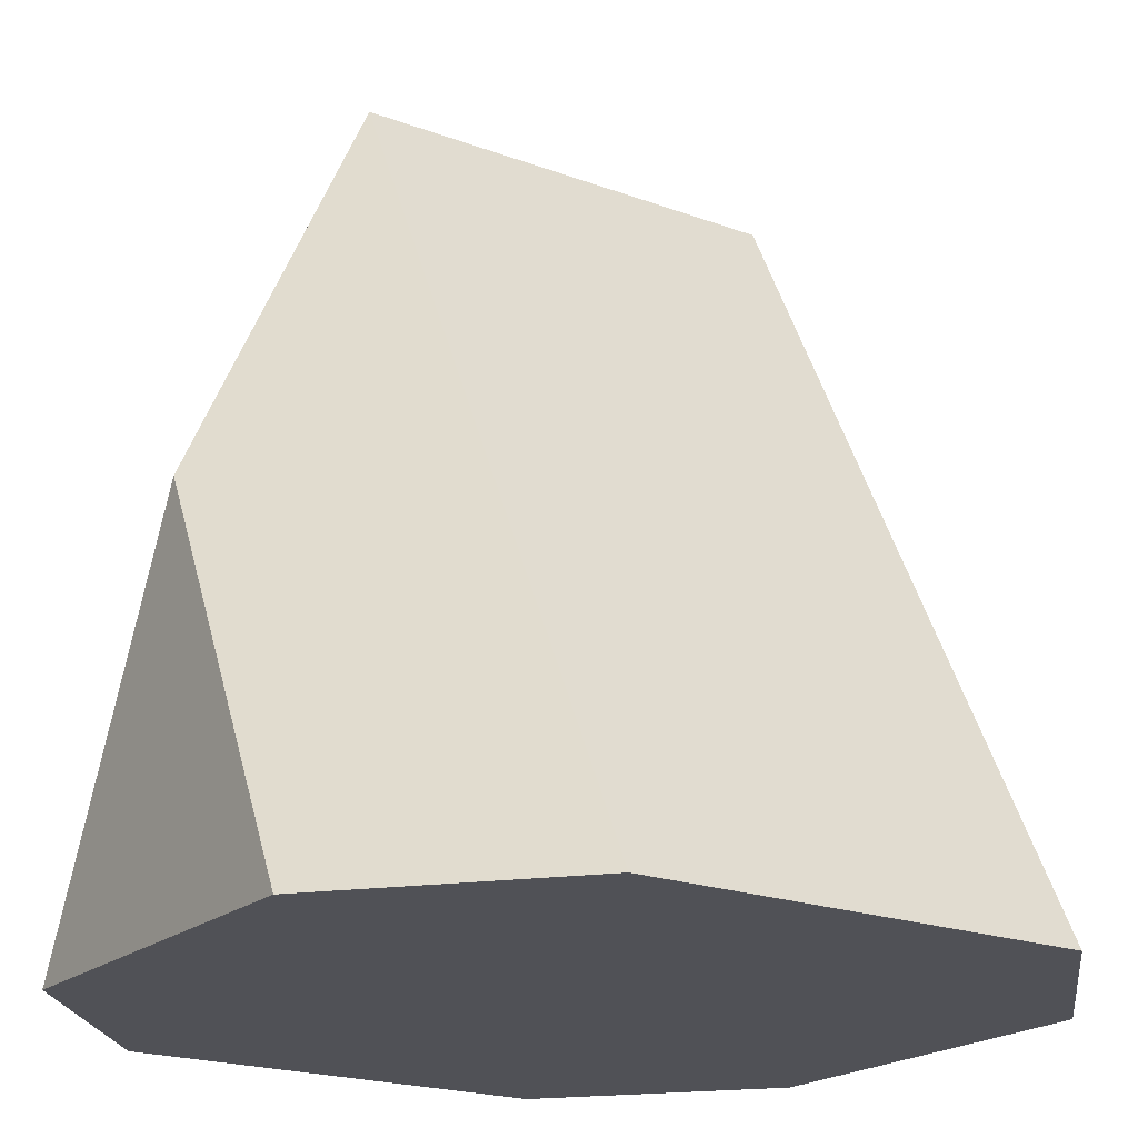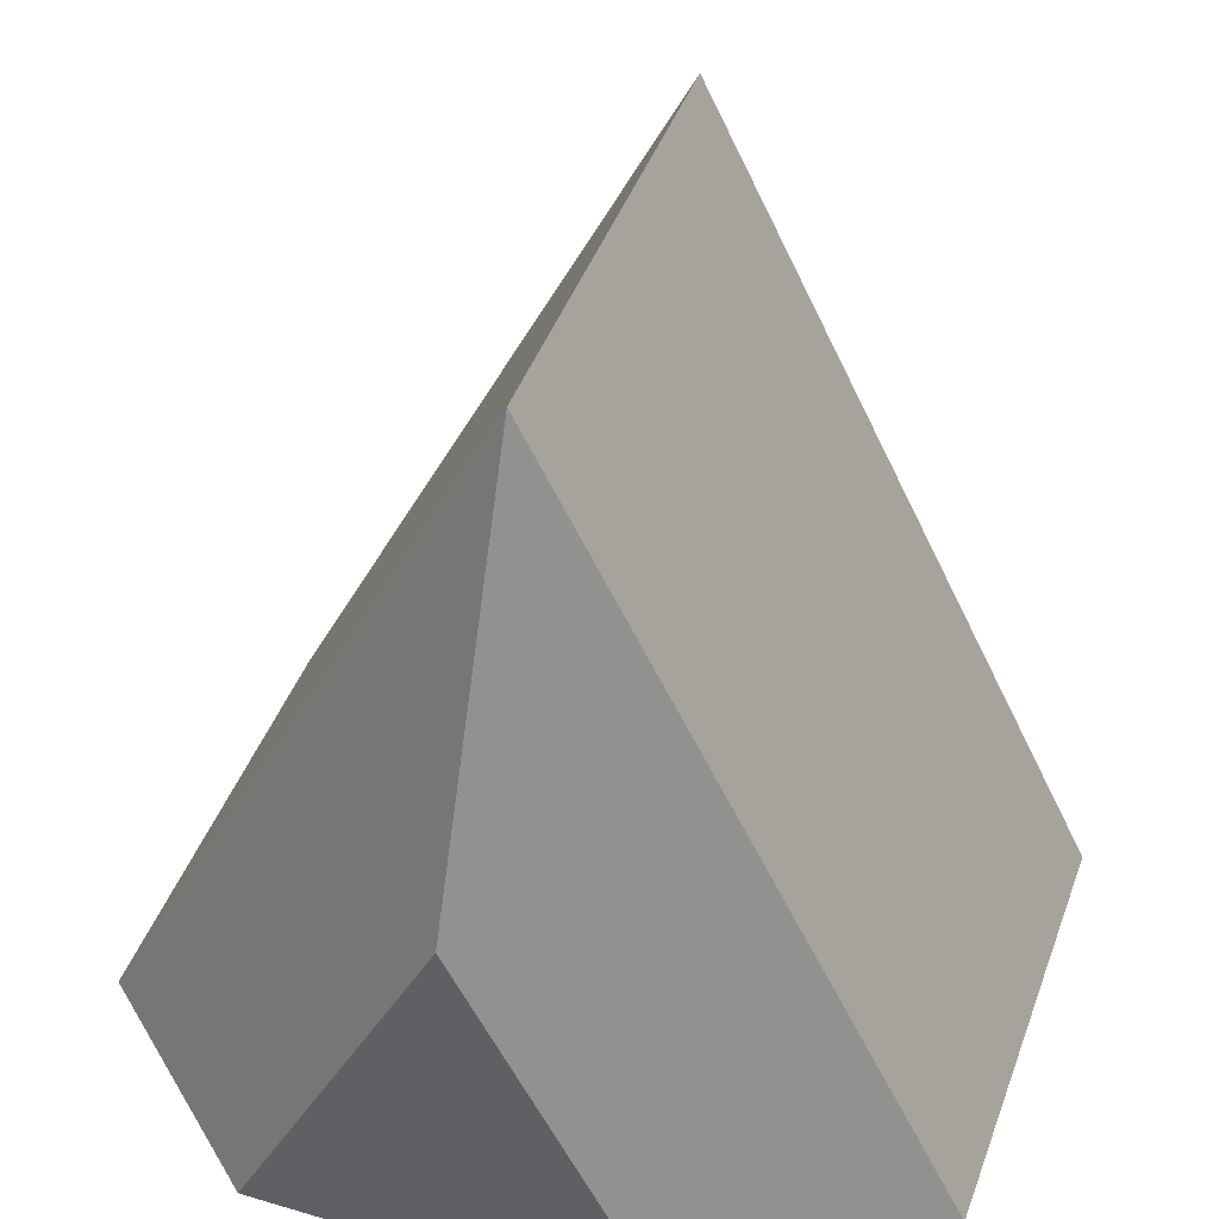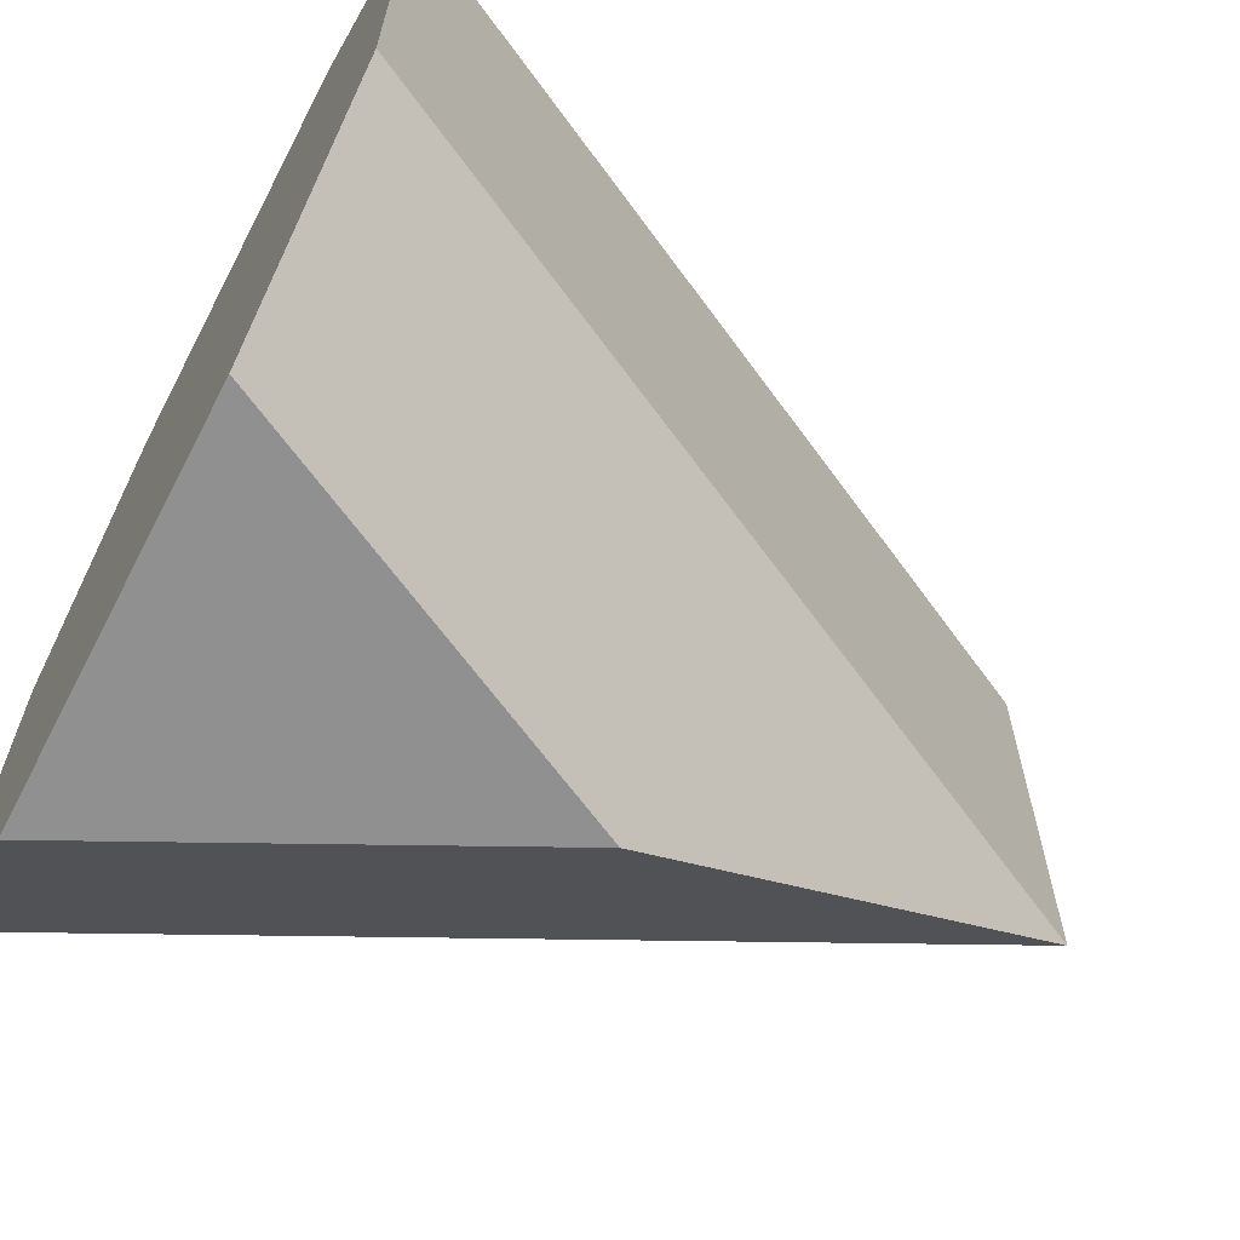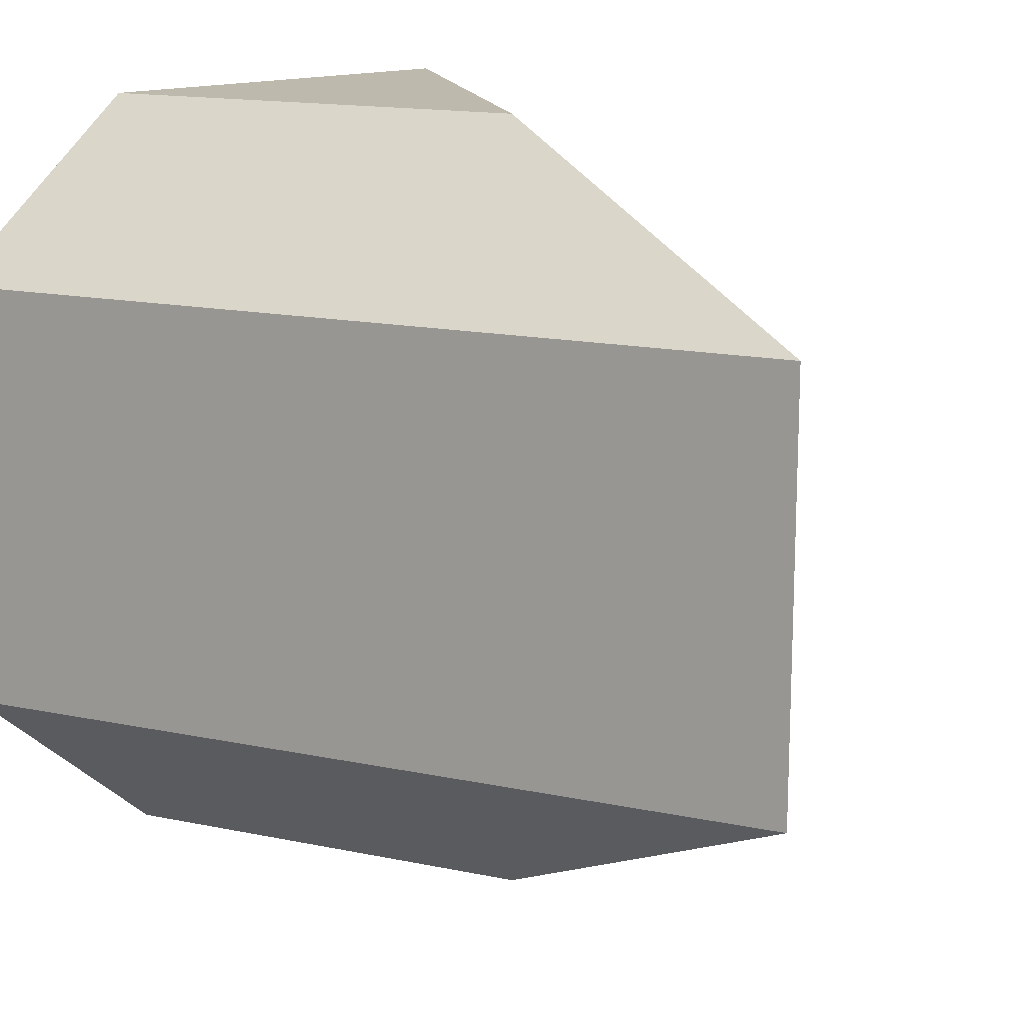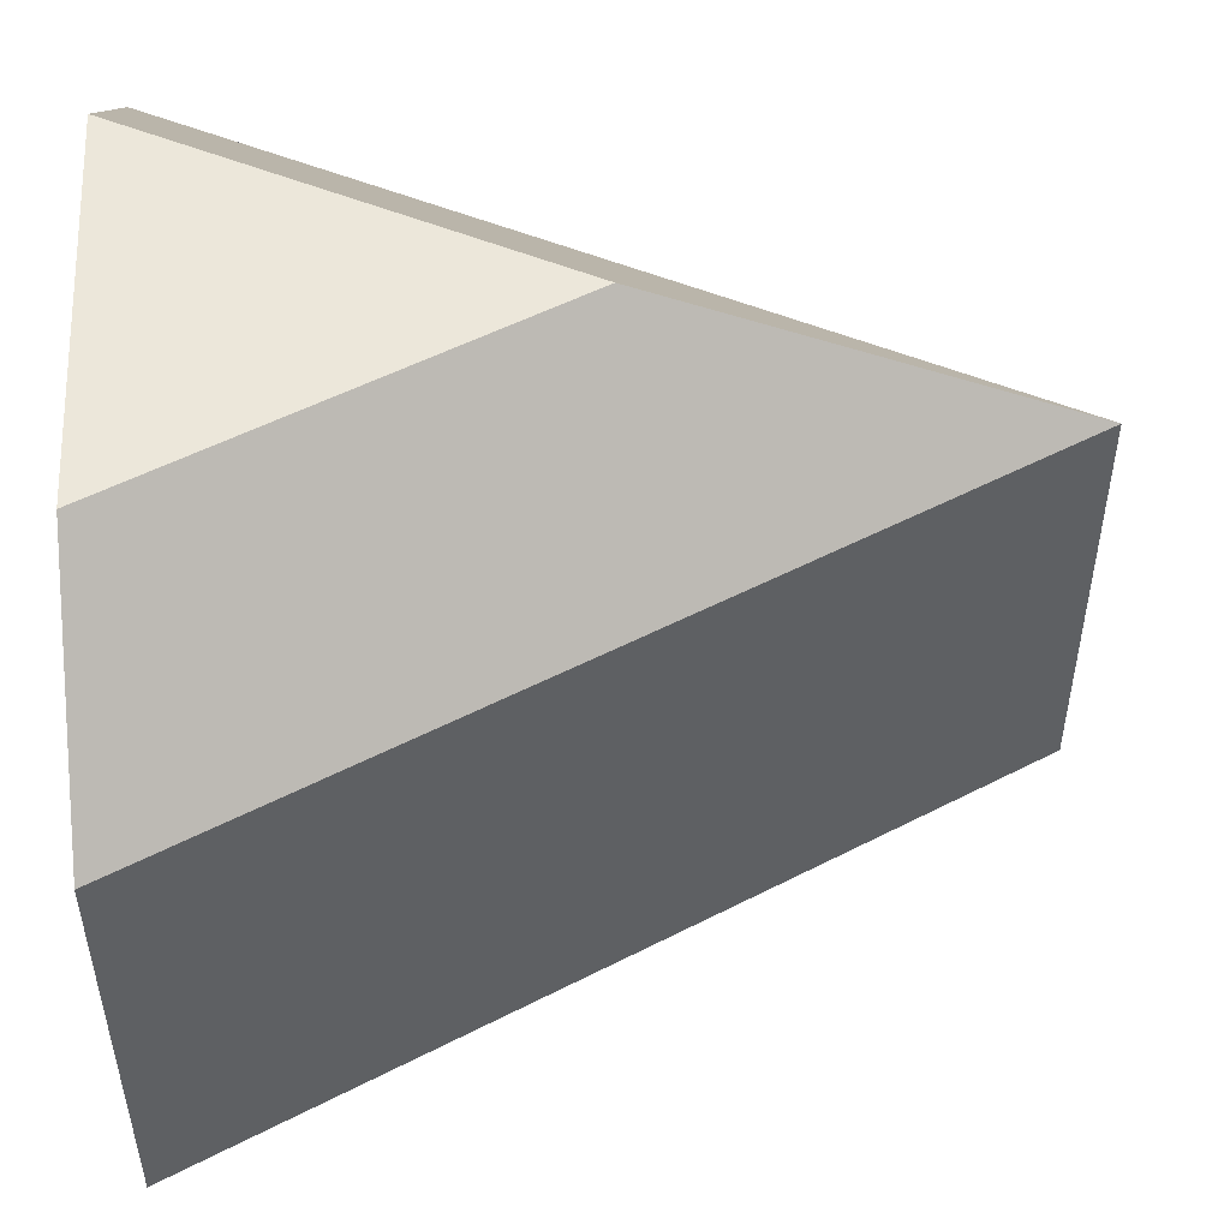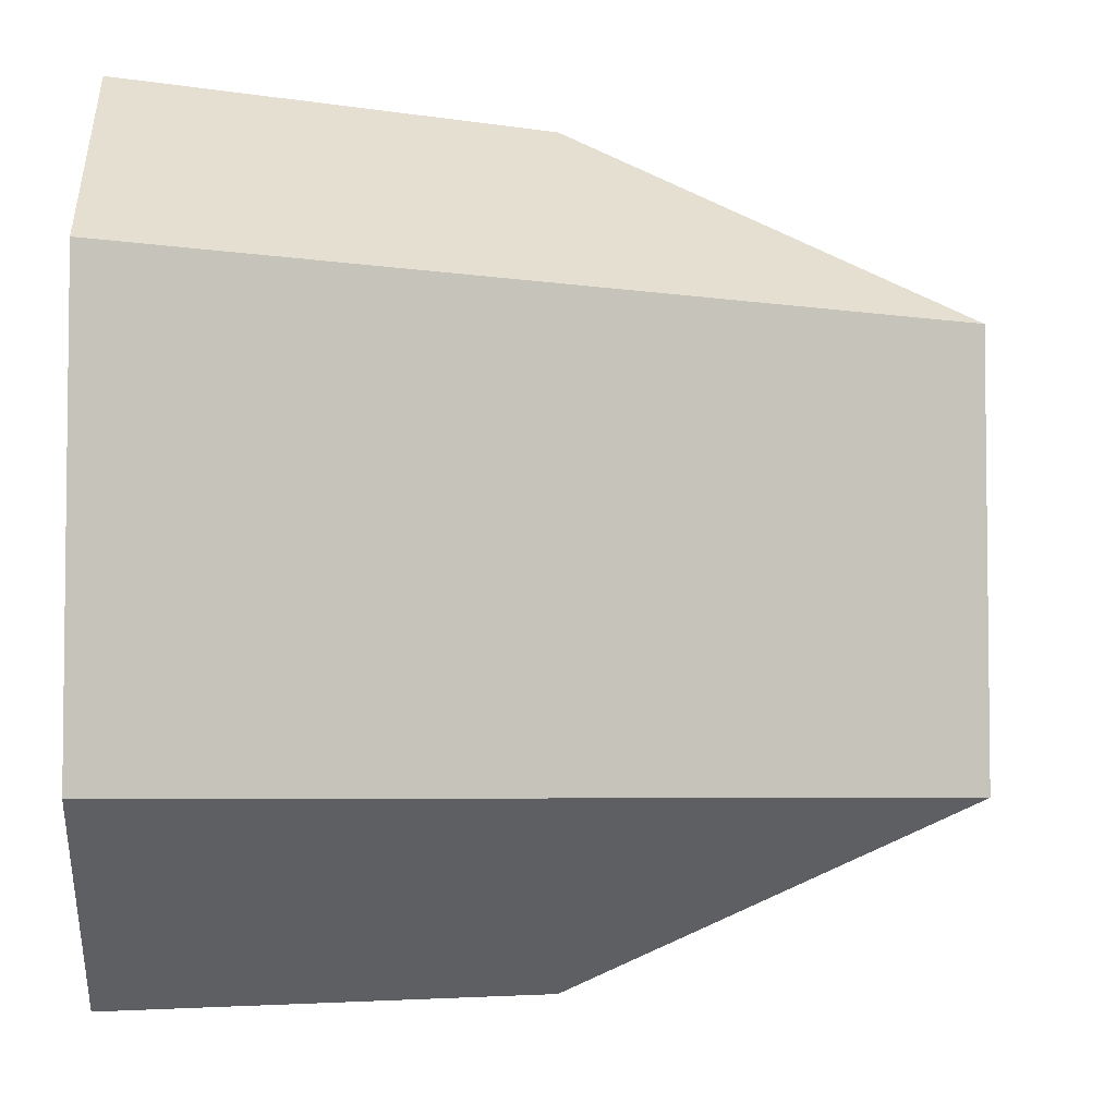
<metadata>
{"format":"obj","ext":"obj","renderer":"f3d","projection":"perspective","resolution":1024,"background":"white","views":[{"elev":-20.3,"azim":-124.3,"up":"+Y"},{"elev":43.8,"azim":19.3,"up":"+Y"},{"elev":-65.8,"azim":62.6,"up":"+Z"},{"elev":15.2,"azim":140.9,"up":"+Z"},{"elev":52.0,"azim":87.3,"up":"+Z"},{"elev":-4.6,"azim":87.9,"up":"+Z"}]}
</metadata>
<code>
g pCube1
v -0 5e-05 0.5
v 0.25 -0.5 0.5
v -0.25 -0.5 0.5
v -0 5e-05 -0.5
v -0.25 -0.5 -0.5
v 0.25 -0.5 -0.5
v 0.5 -0.5 -0.2764
v 0.25 -0.5 -0.5
v -0.25 -0.5 -0.5
v -0.5 -0.5 -0.2764
v 0.5 -0.5 0.2764
v -0.5 -0.5 0.2764
v 0.25 -0.5 0.5
v -0.25 -0.5 0.5
v -0.5 -0.5 0.2764
v -0 0.5 0.2764
v -0 5e-05 0.5
v -0.25 -0.5 0.5
v -0 0.5 0.2764
v 0.5 -0.5 0.2764
v 0.25 -0.5 0.5
v -0 5e-05 0.5
v -0 5e-05 -0.5
v 0.25 -0.5 -0.5
v 0.5 -0.5 -0.2764
v -0 0.5 -0.2764
v -0 0.5 -0.2764
v -0.5 -0.5 -0.2764
v -0.25 -0.5 -0.5
v -0 5e-05 -0.5
v -0 0.5 0.2764
v -0 0.5 -0.2764
v 0.5 -0.5 -0.2764
v 0.5 -0.5 0.2764
v -0 0.5 -0.2764
v -0 0.5 0.2764
v -0.5 -0.5 0.2764
v -0.5 -0.5 -0.2764
g pCube1_0
f 3 2 1
f 6 5 4
f 9 8 7
f 7 10 9
f 7 11 10
f 11 12 10
f 11 13 12
f 13 14 12
f 17 16 15
f 18 17 15
f 21 20 19
f 22 21 19
f 25 24 23
f 26 25 23
f 29 28 27
f 30 29 27
f 33 32 31
f 34 33 31
f 37 36 35
f 38 37 35

</code>
